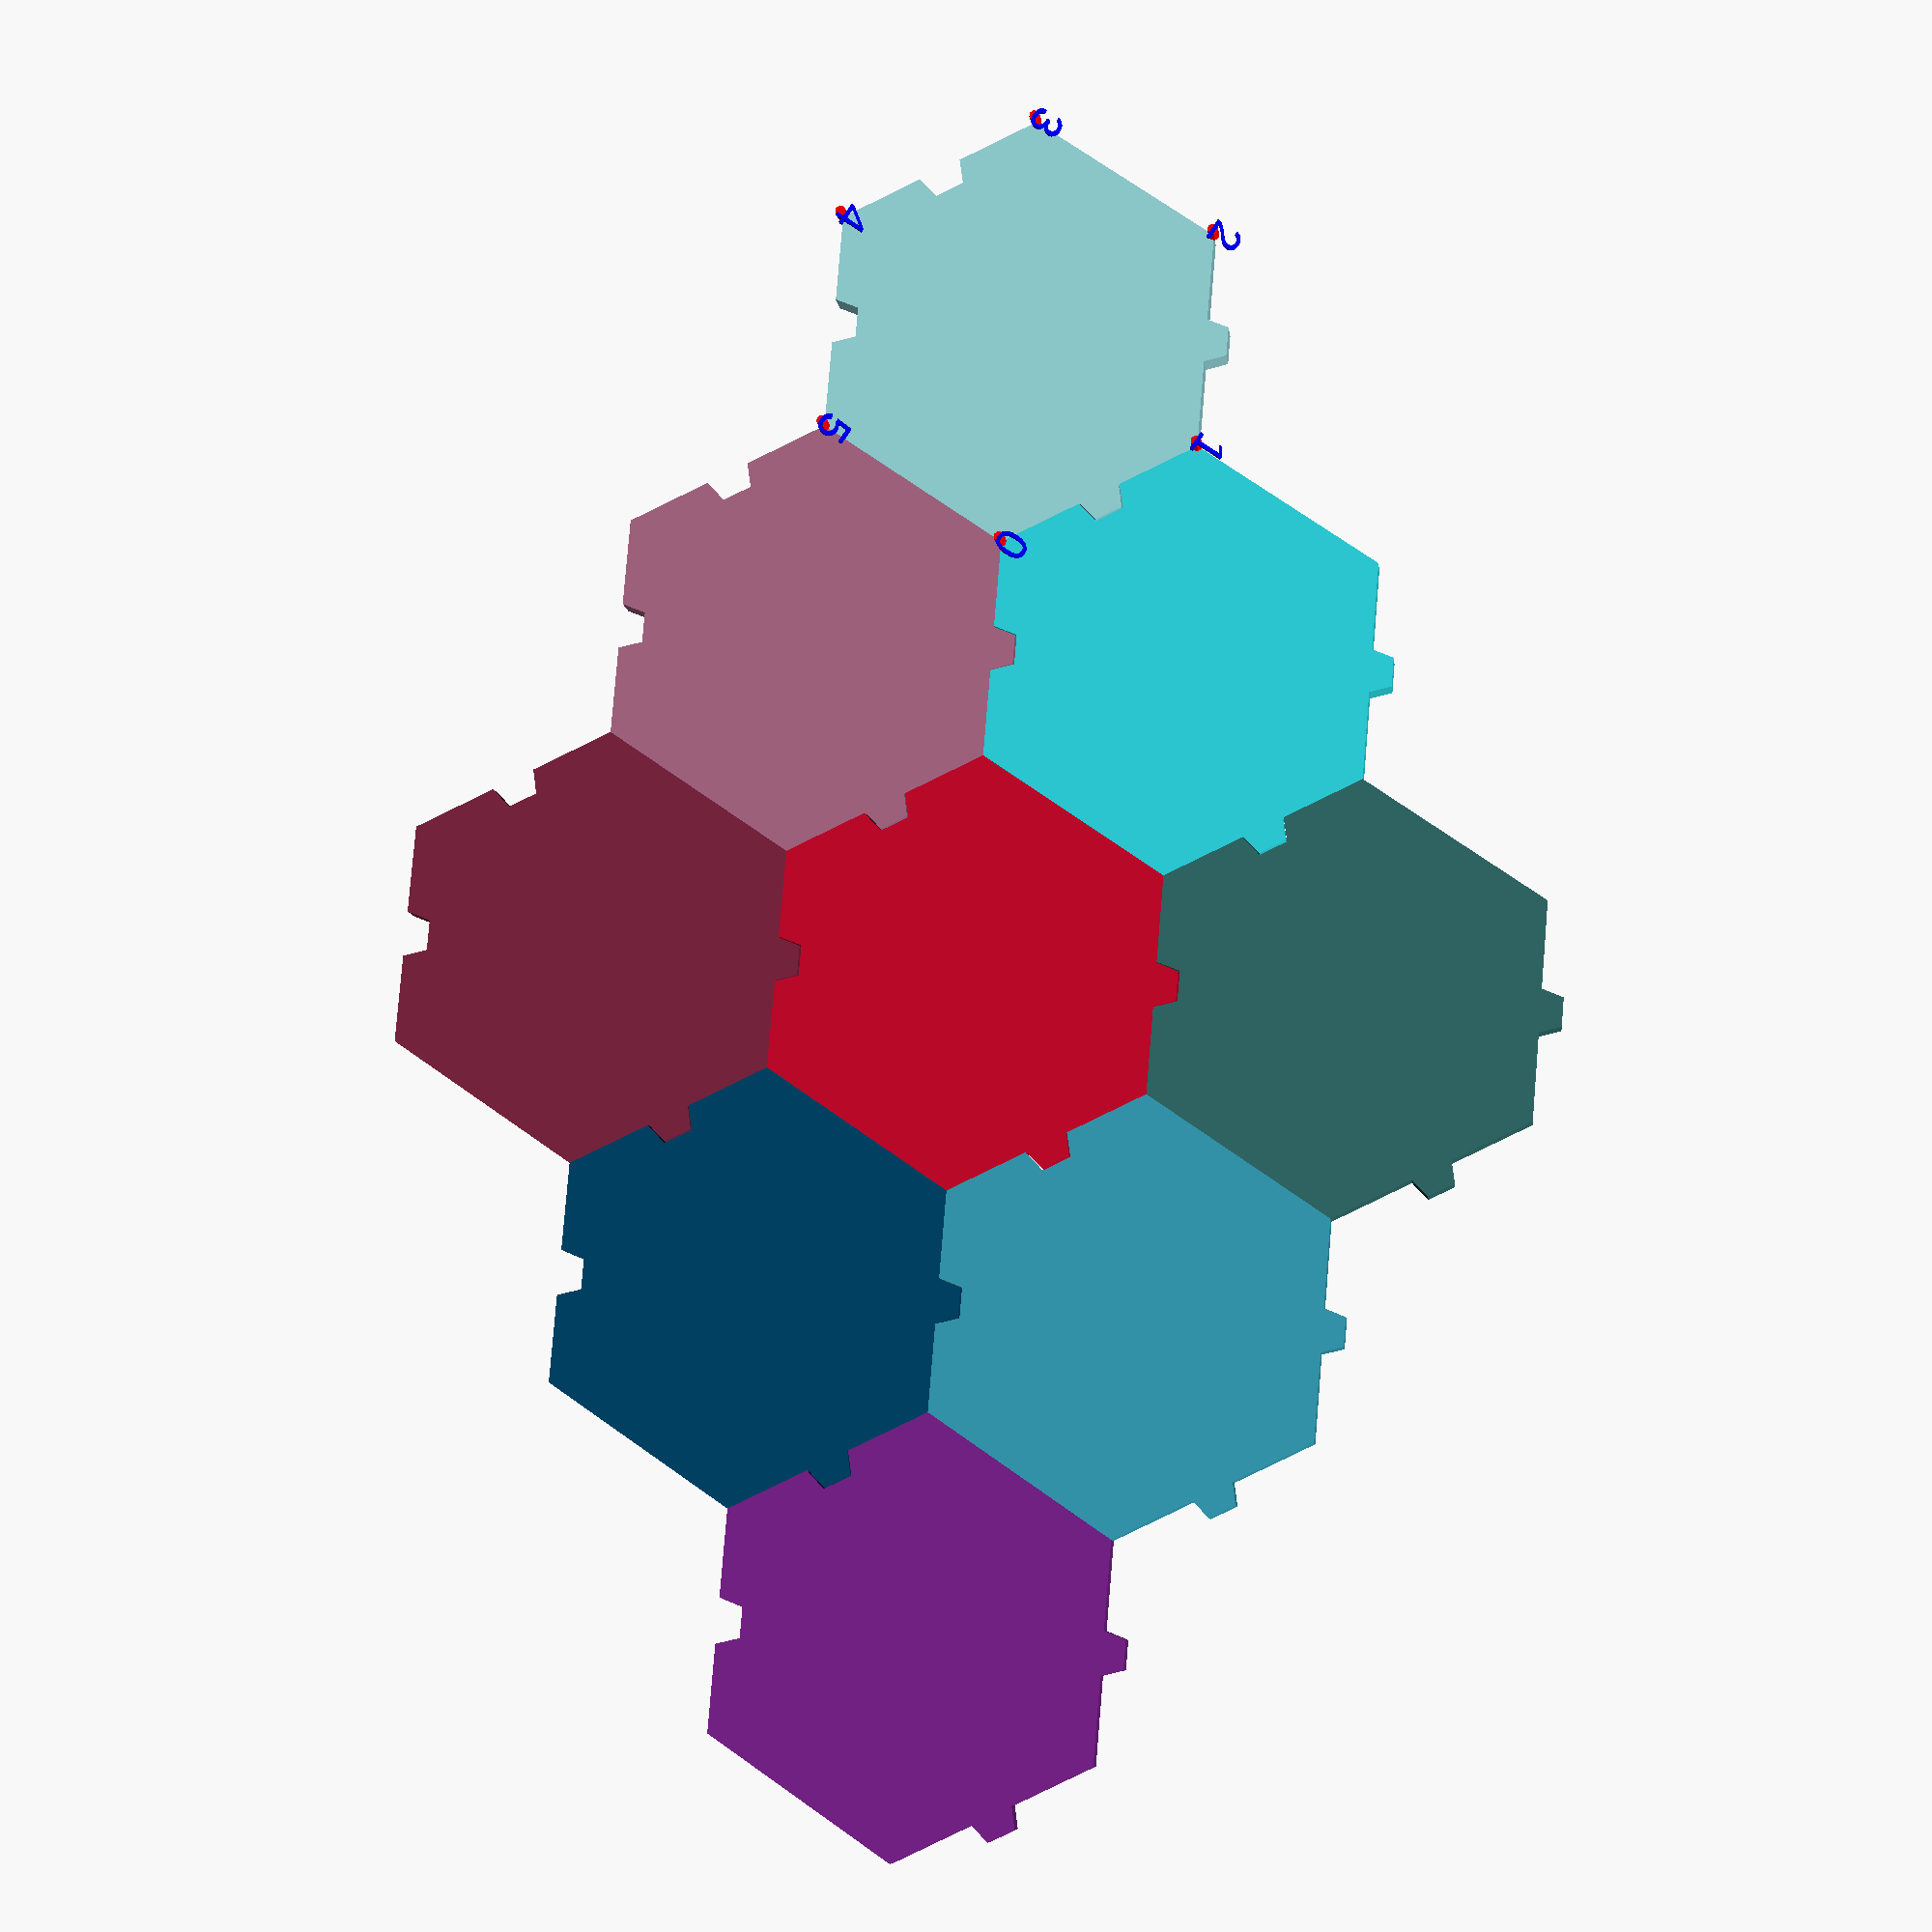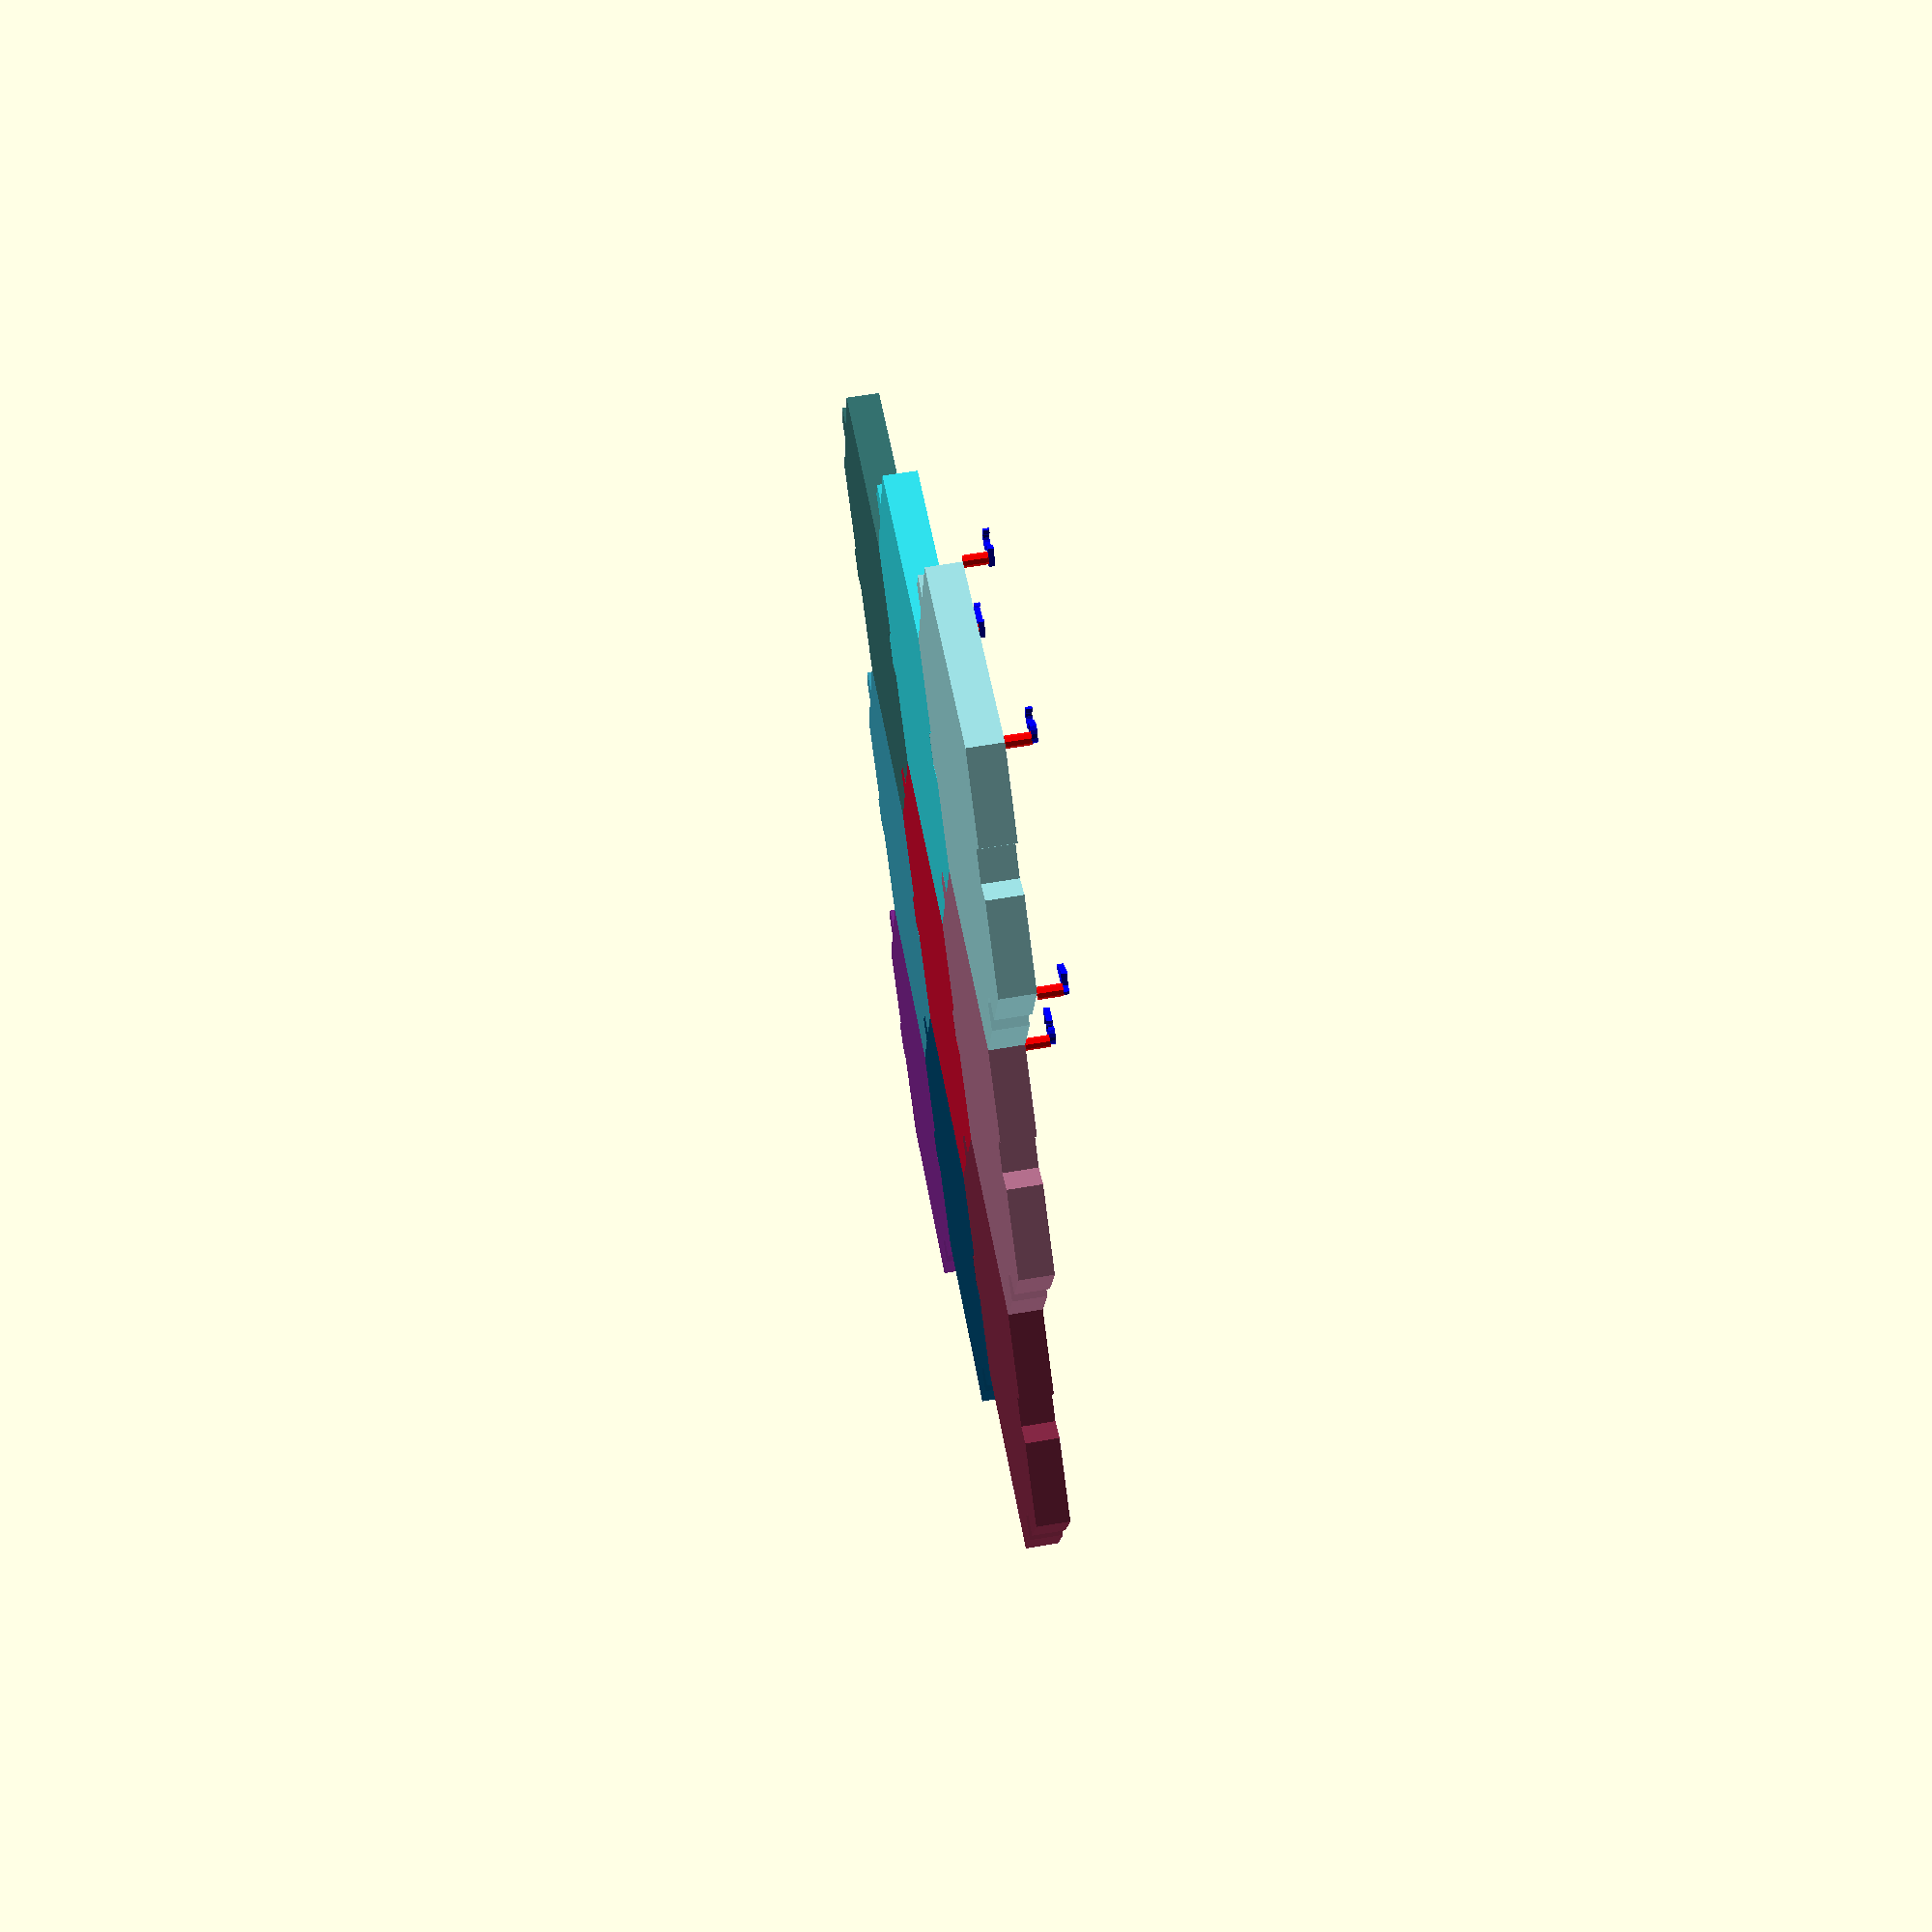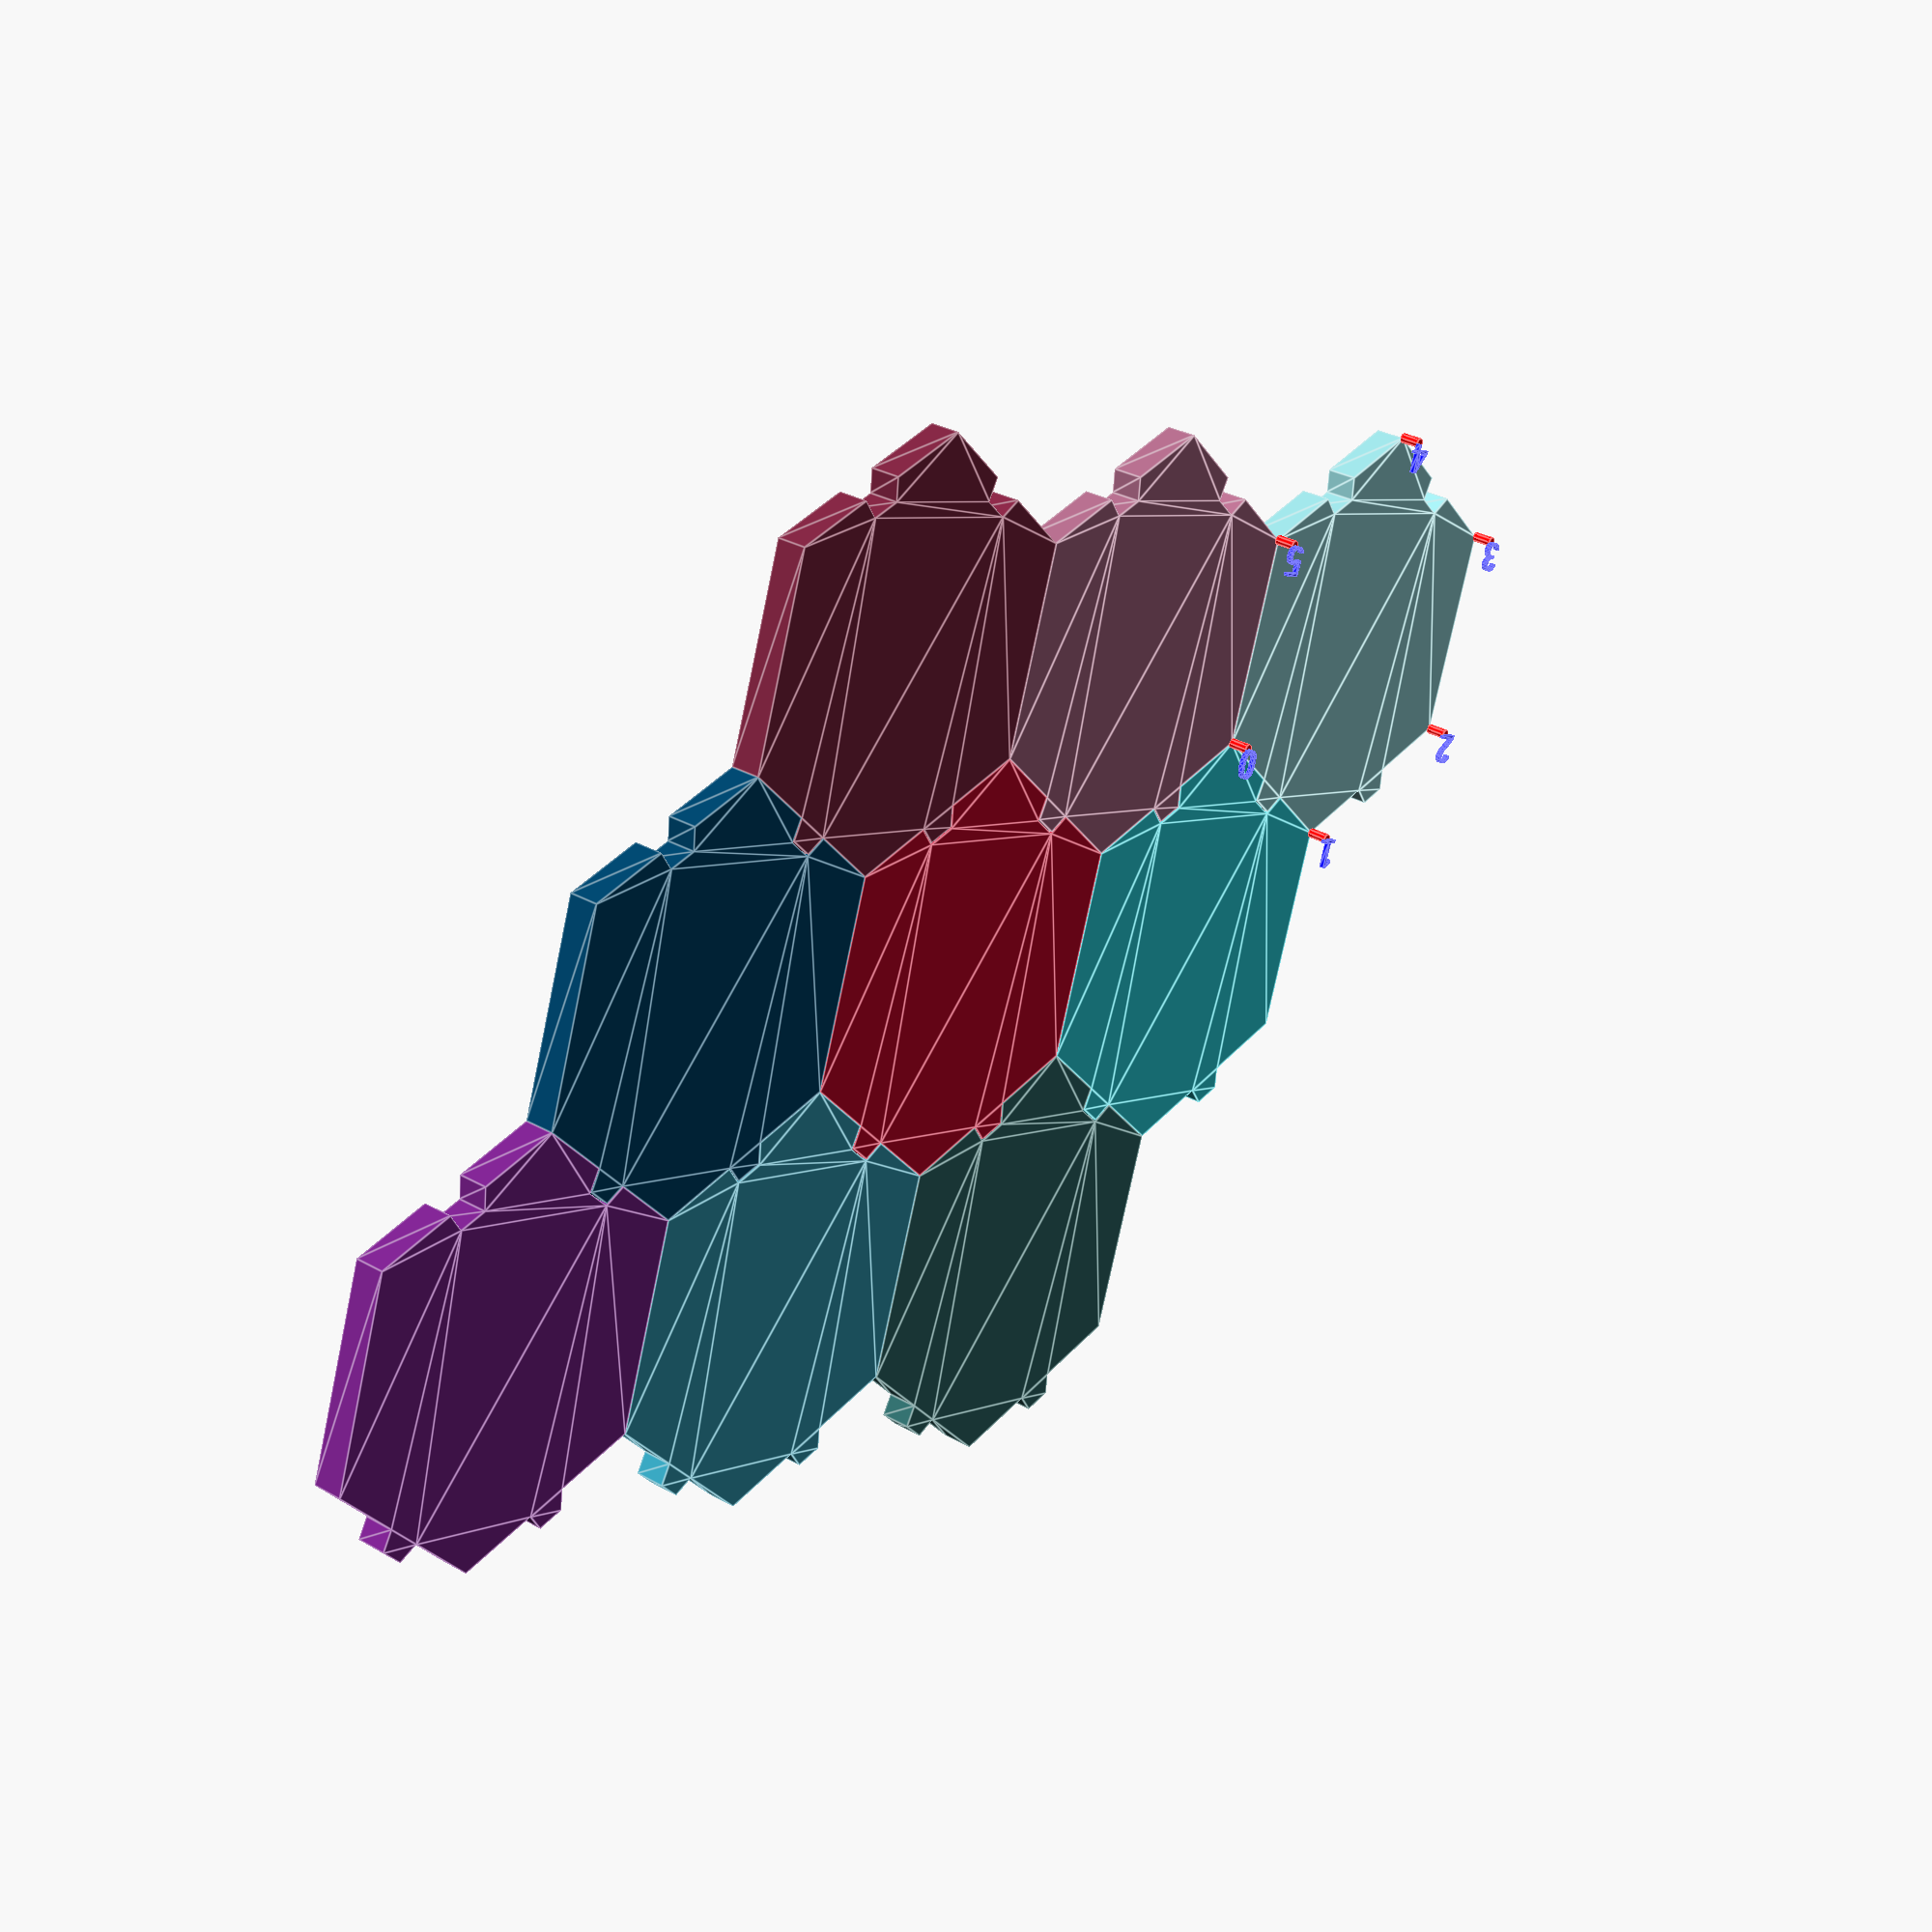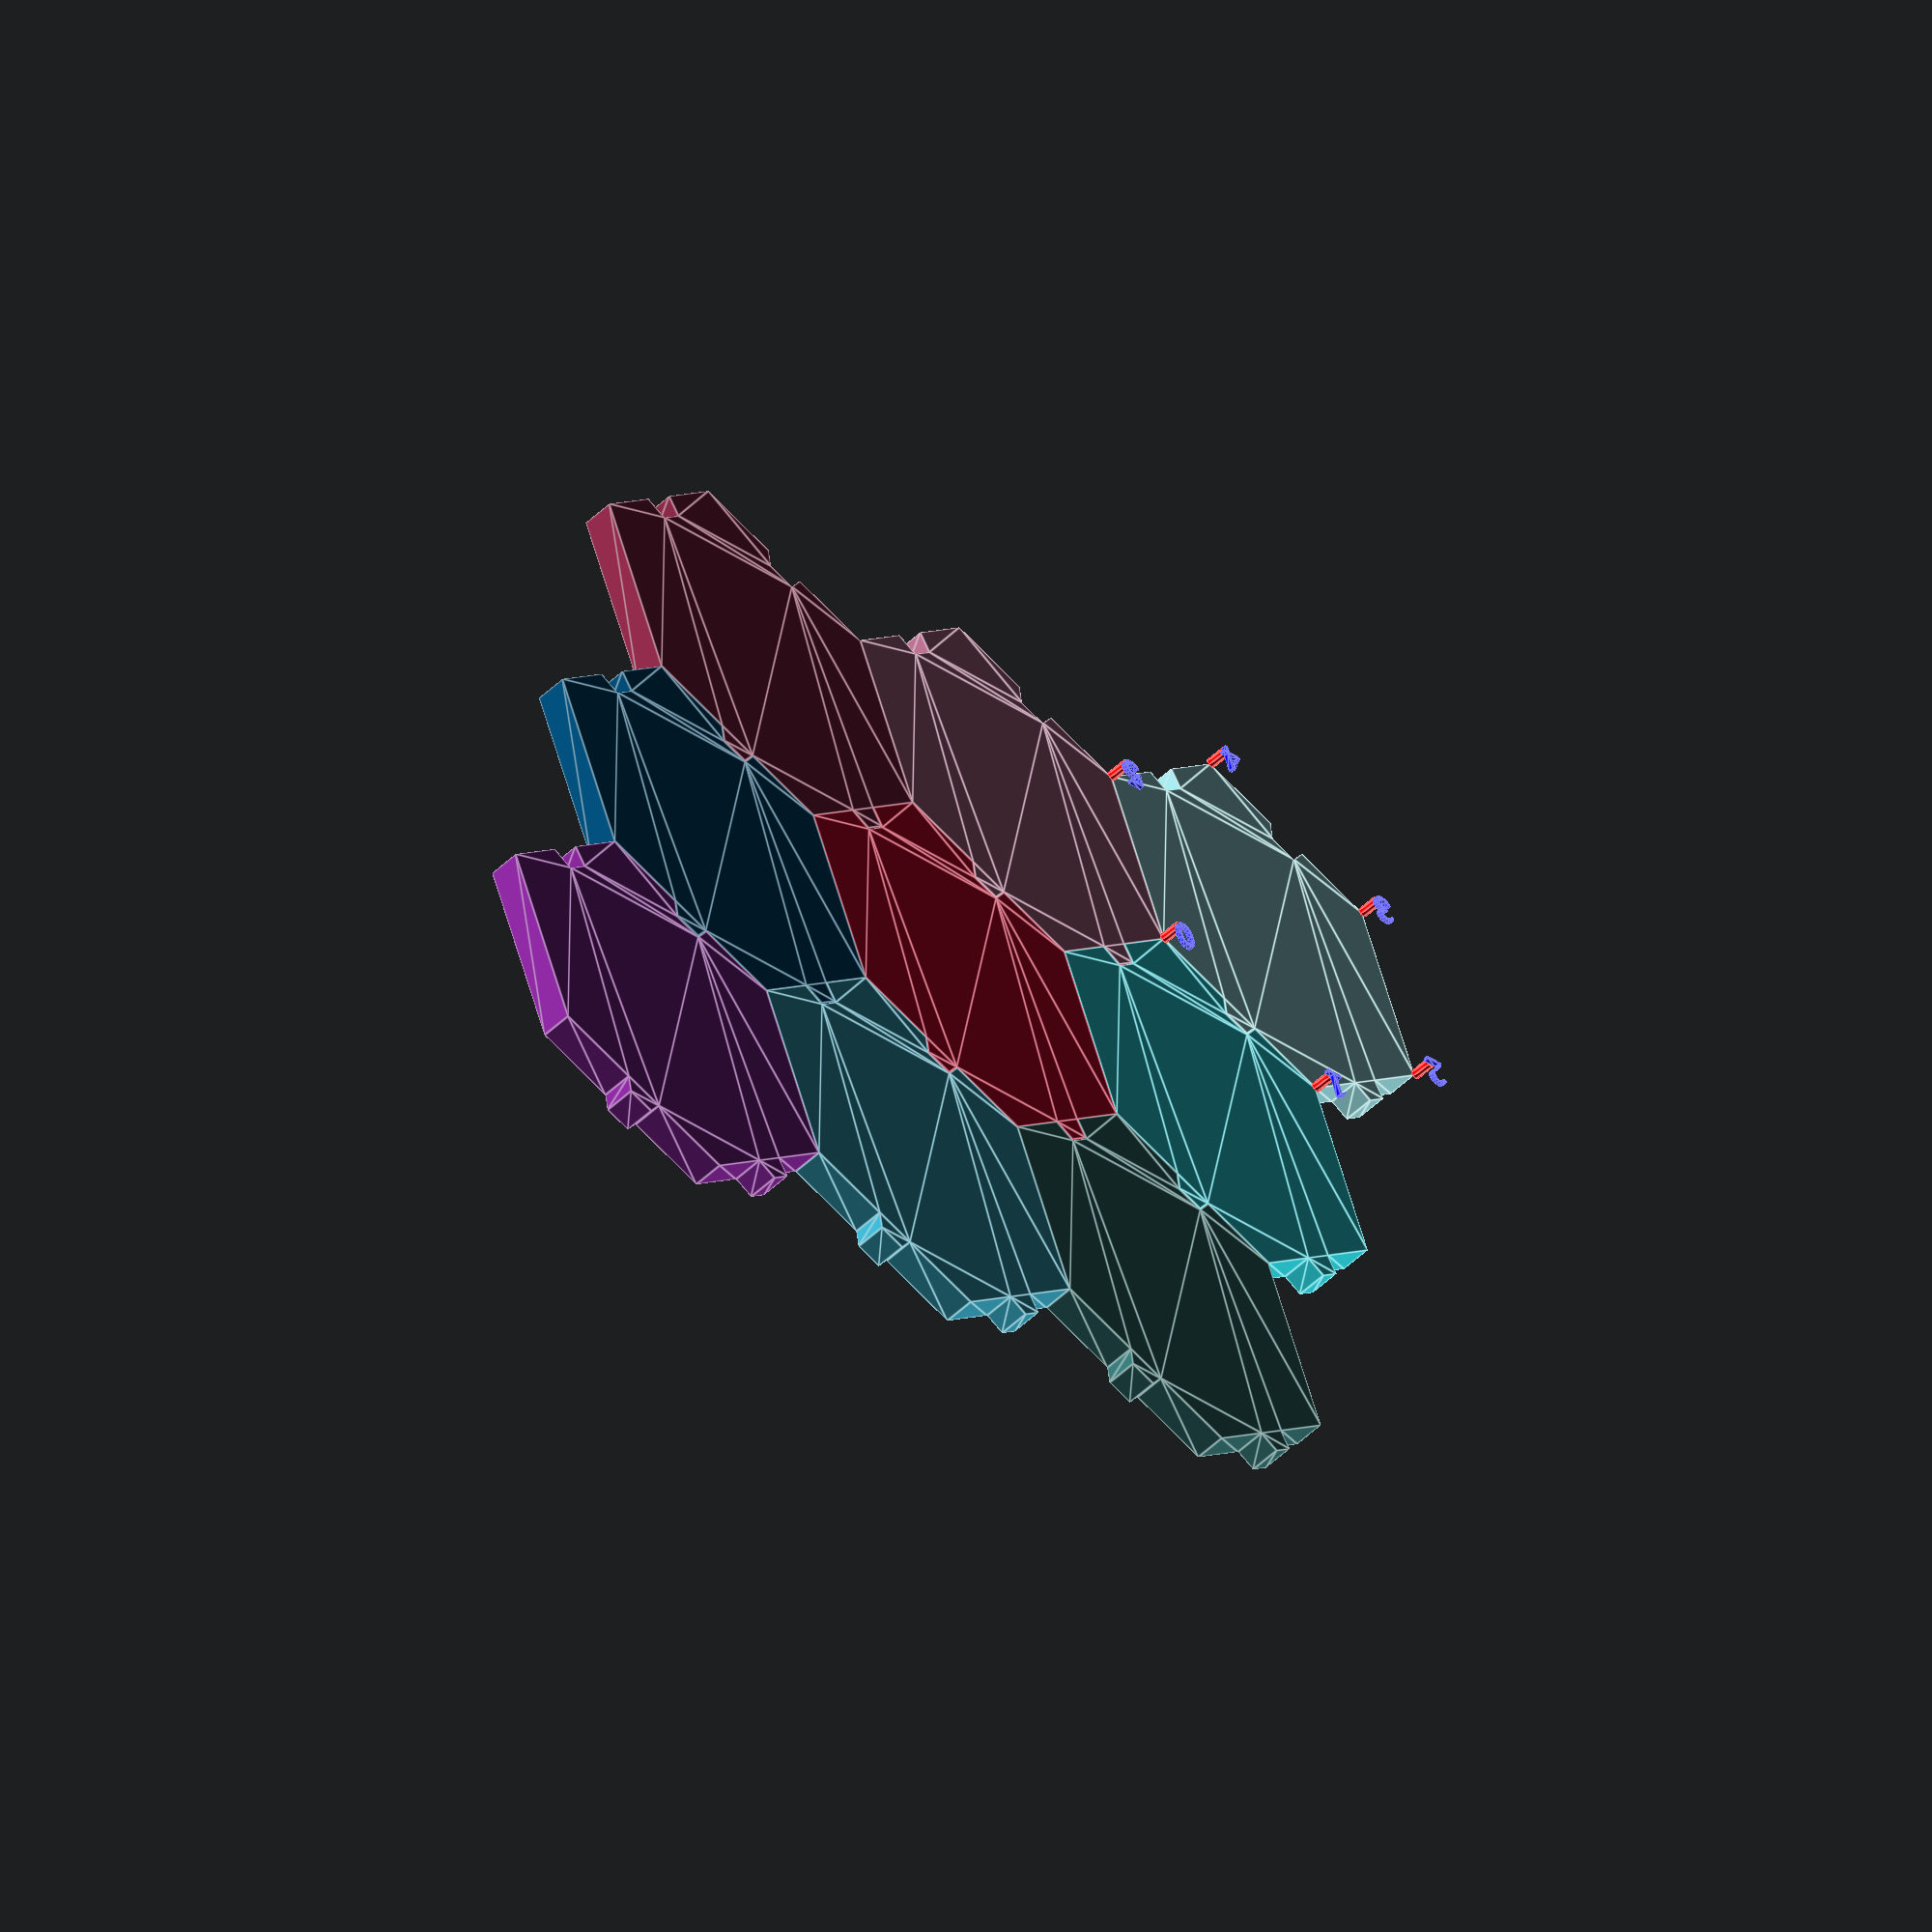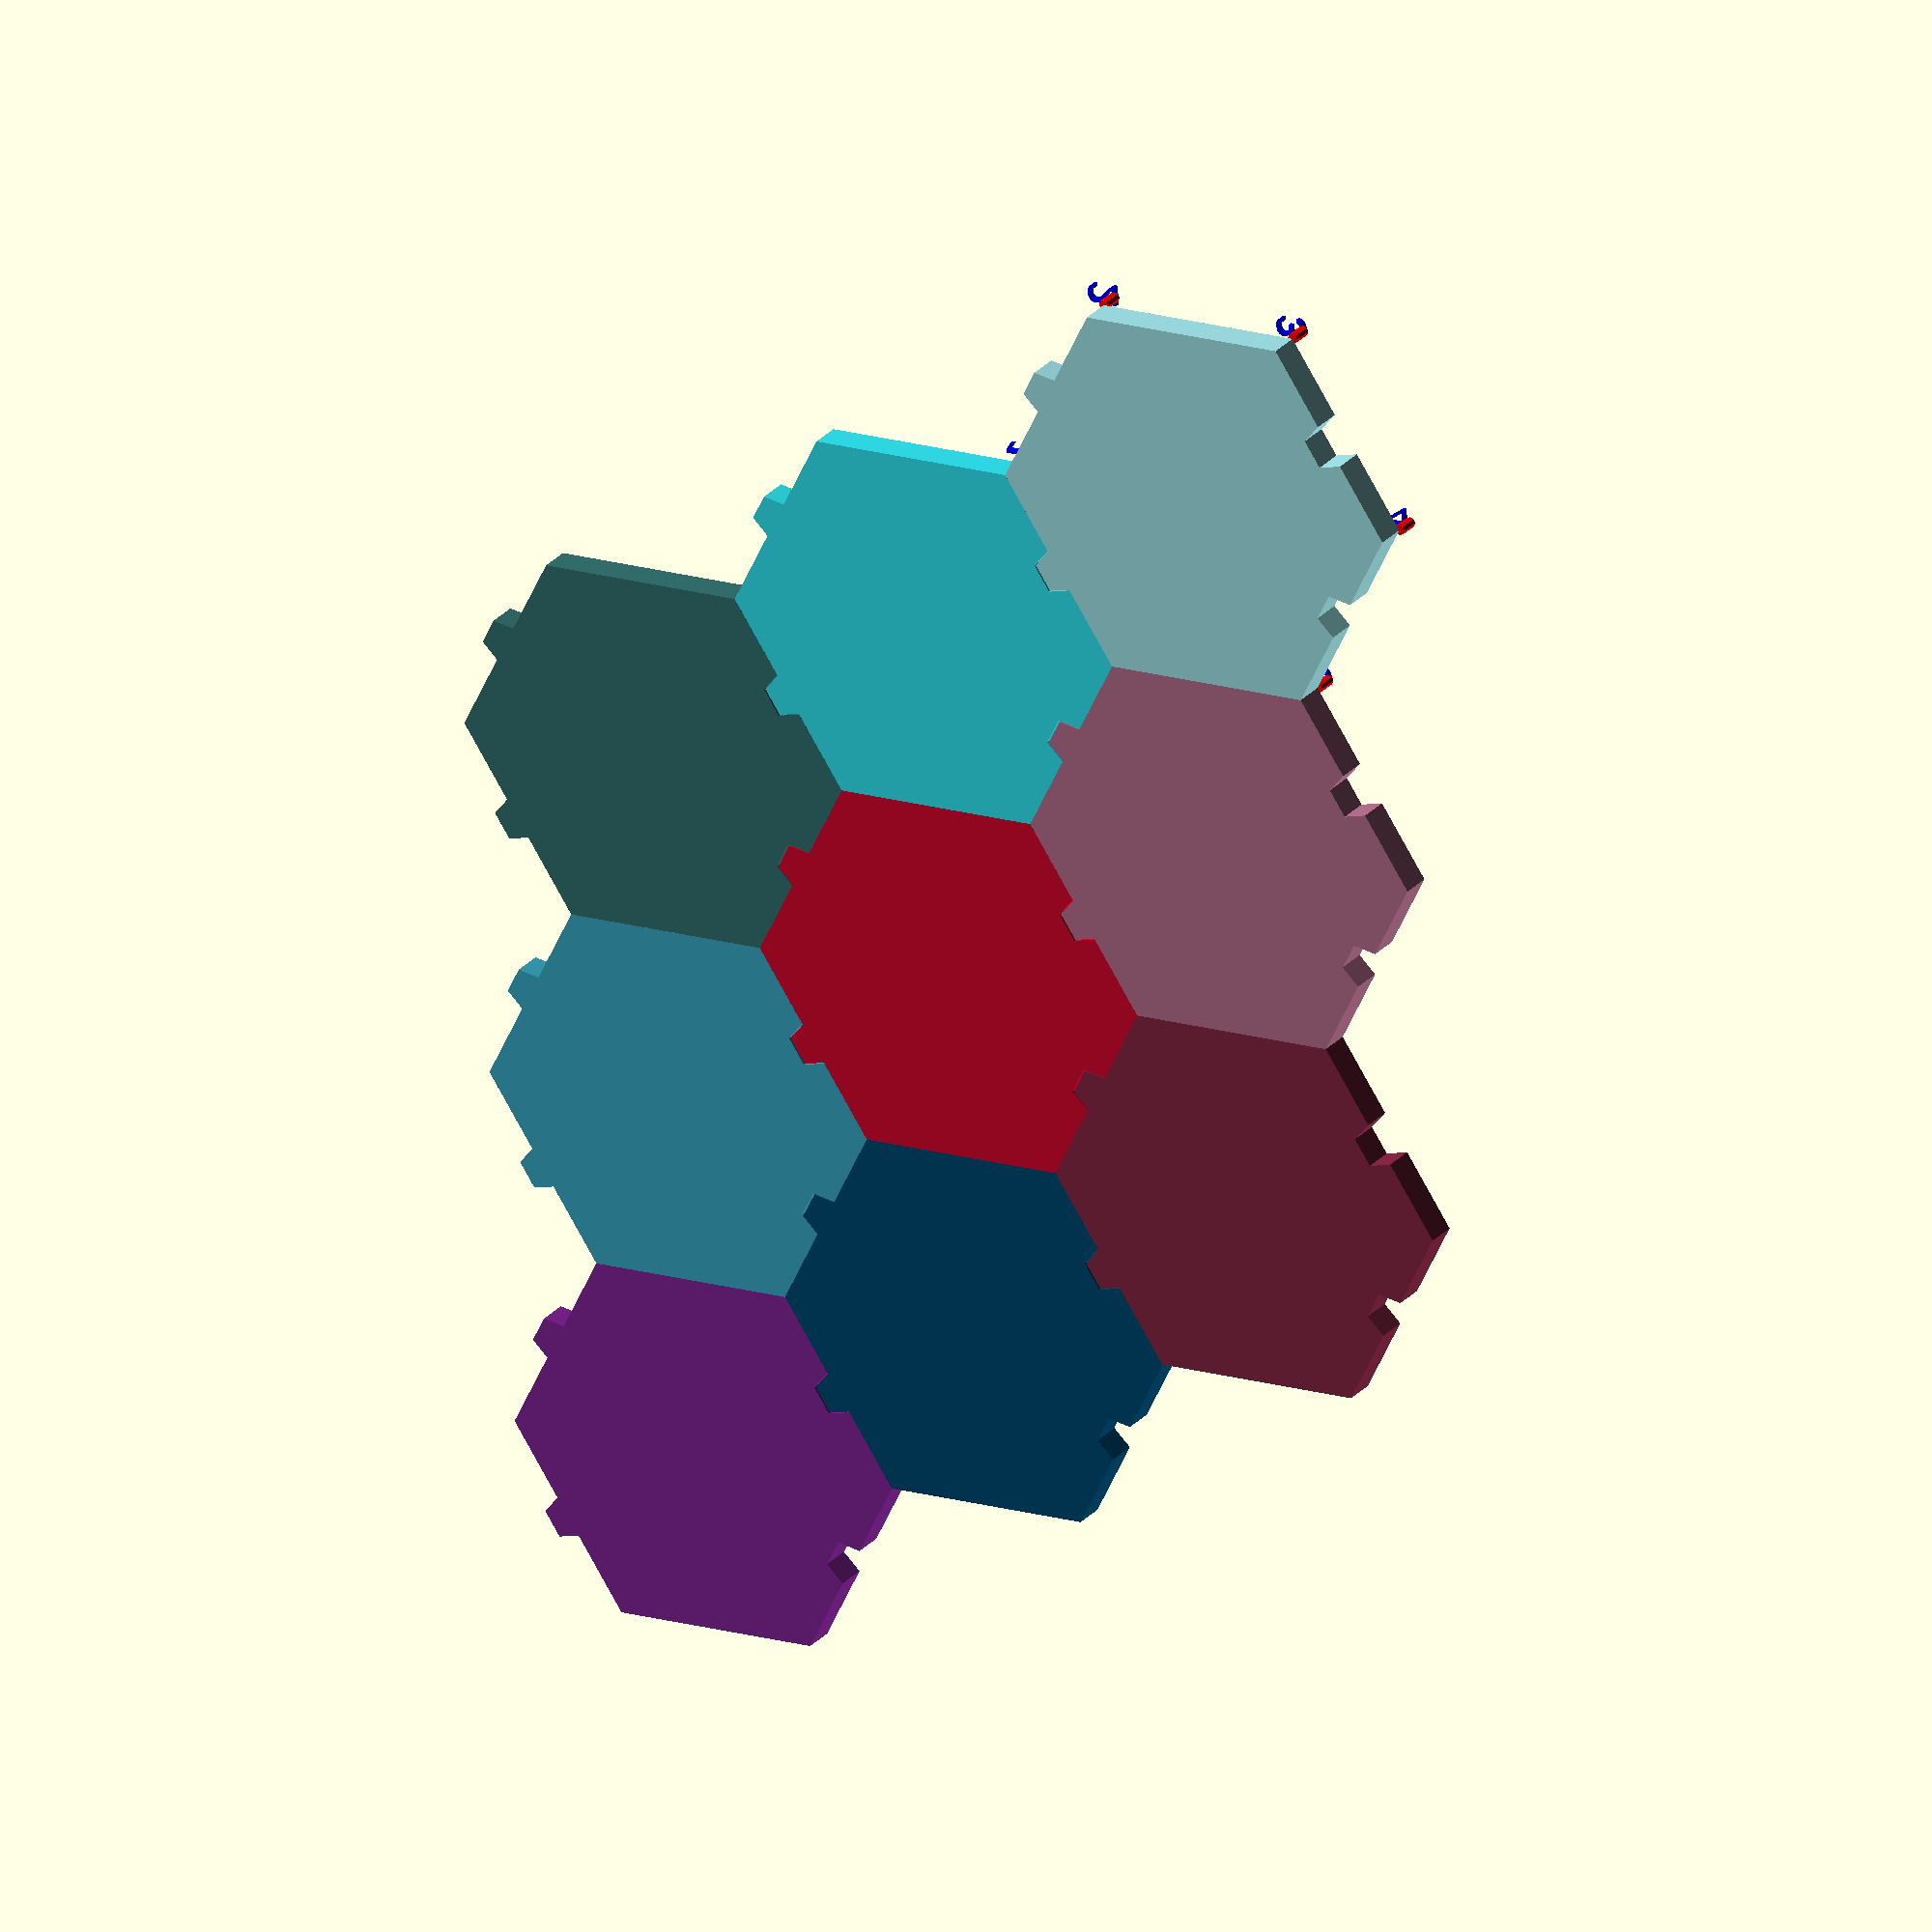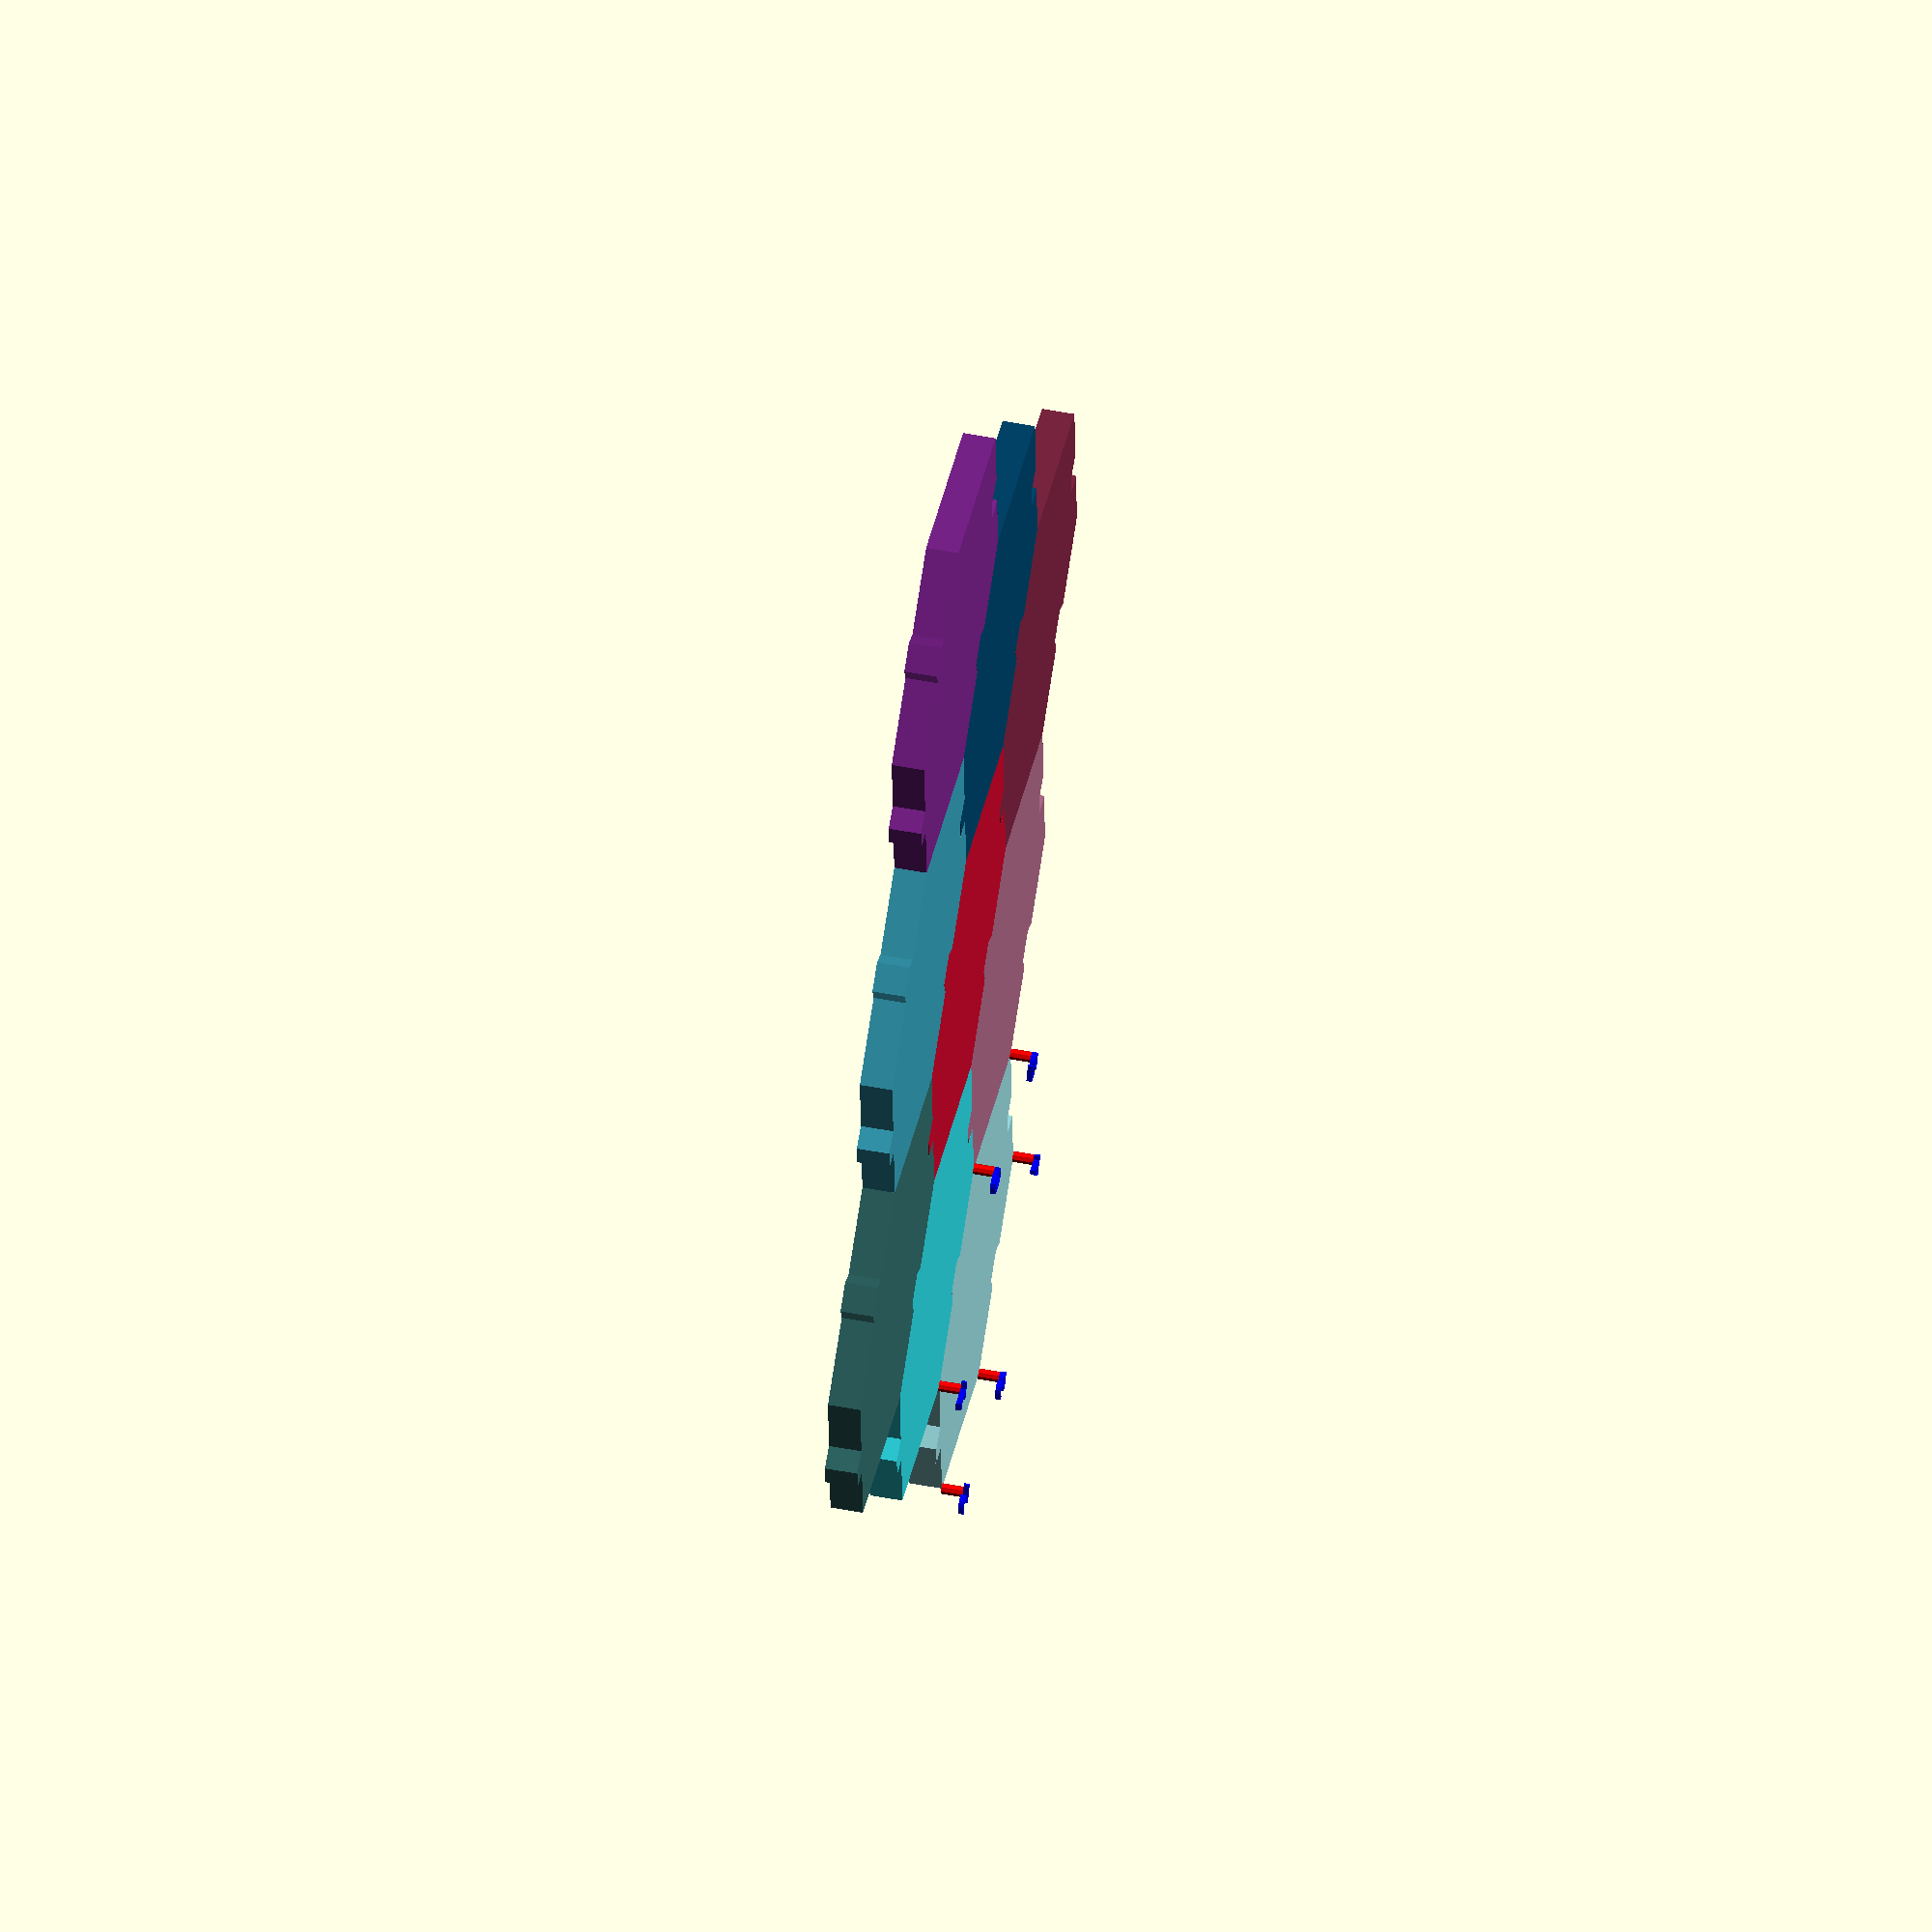
<openscad>
// Parametric Interlocking Hexagonal Tile System
// Features placed at fixed distance from vertex on opposite edges

/* [Tile Dimensions] */
edge_len = 20;        // Edge length of hexagon
thickness = 3;        // Tile thickness (z-height)

/* [Feature Parameters] */
feat_dist = 10;       // Distance C from vertex to feature center
feat_size = 4;        // Feature size
feat_depth = 2;       // Feature protrusion depth

/* [Feature Enable Pairs] */
pair_0_3 = true;      // Edges 0 & 3 (right & left)
pair_1_4 = true;      // Edges 1 & 4 (top-right & bottom-left)
pair_2_5 = false;     // Edges 2 & 5 (top-left & bottom-right)

/* [Preview Options] */
show_grid = true;
show_measurements = true;  // Show debug measurement markers

// ============================================================
// FEATURE SHAPE
// ============================================================

/*
// Generic feature shape A - centered at origin
// Feature is oriented to protrude in +X direction
module feature_shape() {
  polygon([
    [0, -feat_size/2],           // Left bottom (on hex edge)
    [0, feat_size/2],            // Left top (on hex edge)
    [feat_depth, feat_size/3],   // Right top (angled)
    [feat_depth, -feat_size/3]   // Right bottom (angled)
  ]);
}
*/



// --- tweakables for fit ---
embed_eps  = 0.05;    // how far feature crosses into the hex (mm)
fit_clear = 0.15;        // positive = looser fit. Try 0.1–0.3 for FDM
edge_margin = 0.01;      // keep features away from vertices by this much

// ============================================================
// FEATURE SHAPE
// ============================================================

// Feature shape oriented so its edge lies on x=0 and protrudes along +X
// We'll inflate slots by fit_clear to make assembly tolerant.

module feature_shape(tab=true) {
  local_depth = tab ? feat_depth : (feat_depth + fit_clear);
  local_size  = tab ? feat_size  : (feat_size  + fit_clear);

  x0 = -embed_eps;  // <— was 0; push slightly inside the hex
  polygon([
    [x0, -local_size/2],    // slightly off the edge line
    [x0,  local_size/2],
    [local_depth,  local_size/3],
    [local_depth, -local_size/3]
  ]);
}

/*

module feature_shape(tab=true) {
  // If this is a slot cutter, make it slightly larger
  local_depth = tab ? feat_depth : (feat_depth + fit_clear);
  local_size  = tab ? feat_size  : (feat_size  + fit_clear);

  polygon([
    [0, -local_size/2],           // on the edge line
    [0,  local_size/2],
    [local_depth,  local_size/3],
    [local_depth, -local_size/3]
  ]);
}

*/
//
//// 2D debug marker for use inside tile2d()
module dot(pt, r=0.6) {
  color("magenta")
    translate([pt[0], pt[1]])
      circle(r=r, $fn=24);  // 2D circle, not sphere
}


// OpenSCAD has clamp(), but to be safe we define our own:
function clampv(x, lo, hi) = max(lo, min(hi, x));

// --- utility: edge info ---  
function edge_vertices(e, idx) =
  let(
    a0 = 30 + 60*idx,
    a1 = 30 + 60*((idx+1)%6),
    v0 = [e*cos(a0), e*sin(a0)],
    v1 = [e*cos(a1), e*sin(a1)]
  ) [v0, v1];

function edge_length(e, idx) =
  let(v = edge_vertices(e, idx), d = [v[1][0]-v[0][0], v[1][1]-v[0][1]])
  sqrt(d[0]*d[0] + d[1]*d[1]);
  

// Place a feature on edge idx at a distance 'dist' from v0.
// If tab=true it faces outward; if tab=false (slot), it faces inward by +180°.
module place_feature_on_edge(e, idx, dist, tab=true) {
  v  = edge_vertices(e, idx);
  v0 = v[0];
  v1 = v[1];
  d  = [v1[0]-v0[0], v1[1]-v0[1]];
  L  = sqrt(d[0]*d[0] + d[1]*d[1]);
  u  = [d[0]/L, d[1]/L];                         // along-edge unit
  pos = [ v0[0] + u[0]*clampv(dist, edge_margin, L-edge_margin),
          v0[1] + u[1]*clampv(dist, edge_margin, L-edge_margin) ];
  //dot(pos); 

  edge_ang = atan2(d[1], d[0]);                  // edge direction
  face_ang = (edge_ang - 90) + (tab ? 0 : 180);  // slot faces inward

  translate(pos)
    rotate(face_ang)
      feature_shape(tab);
}


/*module place_feature_on_edge(e, idx, dist, tab=true) {
  v = edge_vertices(e, idx);
  v0 = v[0]; v1 = v[1];
  d = v1 - v0;
  L = sqrt(d.x*d.x + d.y*d.y);
  u = d / L;                                 // along-edge unit
  pos = v0 + u * clamp(dist, edge_margin, L-edge_margin);

  edge_ang = atan2(d.y, d.x);                // edge direction
  // CCW polygon: outward is right-normal = edge_ang - 90
  face_ang = (edge_ang - 90) + (tab ? 0 : 180);

  translate(pos)
    rotate(face_ang)
      feature_shape(tab);
}
*/
// 2D tile with complementary features on opposite edges.
module tile2d() {
  pairs = [
    [0, 3, pair_0_3],   // edge 0 = tab, edge 3 = slot
    [1, 4, pair_1_4],
    [2, 5, pair_2_5]
  ];

  difference() {
    union() {
      base_hex(edge_len);

      // tabs
      for (p = pairs)
        if (p[2]) place_feature_on_edge(edge_len, p[0], feat_dist, true);
    }
    // slots (position mirrored along opposite edge)
//    for (p = pairs)
//      if (p[2]) {
//        L = edge_len;                  // for a regular hex, side length = e
//        // Edge length along each side equals 'edge_len'
//        // Mirror the offset along the opposite edge by measuring from its start:
//        place_feature_on_edge(edge_len, p[1], L - feat_dist, false);
//      }
    // slots (mirrored offset along the opposite edge)
    for (p = pairs)
      if (p[2]) {
        // For a regular hex, side length = edge_len for every edge.
        place_feature_on_edge(edge_len, p[1], edge_len - feat_dist, false);
      }

  }
}



// ============================================================
// DEBUG HELPERS
// ============================================================

// Show vertex positions and edge measurements
module show_debug_markers() {
  for (i=[0:5]) {
    ang = 30 + i * 60;
    v = [edge_len * cos(ang), edge_len * sin(ang)];
    echo(str("Vertex ", i, ": "), v);
    color("red") translate([v[0], v[1], thickness])
      cylinder(h=2, r=0.5, $fn=8);
    color("blue") translate([v[0], v[1], thickness+2])
      linear_extrude(0.5) text(str(i), size=3, halign="center");
  }
  echo("Flat-to-flat should be:", edge_len * sqrt(3));
}

// ============================================================
// CORE GEOMETRY
// ============================================================

module base_hex(e) {
  r = e;
  polygon([for(i=[0:5]) [r*cos(30+i*60), r*sin(30+i*60)]]);
}

/*
// Place feature at distance from starting vertex of edge
module place_feature_on_edge(e, idx, dist, add) {
  // Vertices of flat-top hexagon
  v0_ang = 30 + idx * 60;
  v1_ang = 30 + (idx + 1) * 60;
  
  v0 = [e * cos(v0_ang), e * sin(v0_ang)];  // Starting vertex
  v1 = [e * cos(v1_ang), e * sin(v1_ang)];  // Ending vertex
  
  // Direction along edge
  edge_dir = v1 - v0;
  edge_len_actual = sqrt(edge_dir[0]*edge_dir[0] + edge_dir[1]*edge_dir[1]);
  edge_unit = edge_dir / edge_len_actual;
  
  // Position at distance from v0
  feat_pos = v0 + edge_unit * dist;
  
  // Angle perpendicular to edge (pointing outward)
  edge_ang = atan2(edge_dir[1], edge_dir[0]);
  perp_ang = edge_ang - 90;  // Changed from +90 to -90
  
  translate(feat_pos)
    rotate(perp_ang)
      if (add) {
        # translate([0, 0]) feature_shape();
      } else {
        # translate([0, 0]) mirror([1, 0]) feature_shape();
      }
}

// 2D tile with complementary features
module tile2d() {
  pairs = [
    [0, 3, pair_0_3],
    [1, 4, pair_1_4],
    [2, 5, pair_2_5]
  ];
  
  difference() {
    union() {
      base_hex(edge_len);
      // Add protruding features - measure from starting vertex
      for (p = pairs) {
        if (p[2]) {
          place_feature_on_edge(edge_len, p[0], feat_dist, true);
        }
      }
    }
    // Subtract recessed features - measure from opposite end
    for (p = pairs) {
      if (p[2]) {
        // Calculate edge length and measure from opposite end
        v0_ang = 30 + p[1] * 60;
        v1_ang = 30 + (p[1] + 1) * 60;
        v0 = [edge_len * cos(v0_ang), edge_len * sin(v0_ang)];
        v1 = [edge_len * cos(v1_ang), edge_len * sin(v1_ang)];
        edge_dir = v1 - v0;
        edge_length = sqrt(edge_dir[0]*edge_dir[0] + edge_dir[1]*edge_dir[1]);
        
        place_feature_on_edge(edge_len, p[1], edge_length - feat_dist, false);
      }
    }
  }
}

*/

module tile3d() {
  linear_extrude(thickness) tile2d();
}

// ============================================================
// GRID (pointy-top) — with random colors
// ============================================================

// Convert axial hex coords (q,r) -> 2D center
function axial_to_xy(q, r, s) = [ s*sqrt(3)*(q + r/2), 1.5*s*r ];

// Generate a reproducible random color for each (q,r)
function random_color(q, r) = 
    let(seed = q*100 + r*17)           // unique per tile
    [ for (c = rands(0, 1, 3, seed)) c ];  // 3 floats [0–1]

// Place one tile at axial (q,r)
module tile_at_axial(q, r) {
  xy = axial_to_xy(q, r, edge_len);
  col = random_color(q, r);
  color(col)
    translate([xy[0], xy[1], 0]) tile3d();
}

// Preview: rectangular block in axial coords
// Preview grid
COLS = 3;
ROWS = 3;

module show_tile_grid_pointy() {
  for (r = [0:ROWS-1])
    for (q = [0:COLS-1])
      tile_at_axial(q, r);
}

// ============================================================
// RENDER
// ============================================================

if (show_grid) {
  show_tile_grid_pointy();
  if (show_measurements) {
    translate([0, 0, 0]) show_debug_markers();
  }
} else {
  tile3d();
  if (show_measurements) {
    show_debug_markers();
  }
}
</openscad>
<views>
elev=188.4 azim=304.8 roll=173.8 proj=p view=solid
elev=293.6 azim=108.4 roll=260.4 proj=p view=solid
elev=330.8 azim=198.3 roll=310.6 proj=p view=edges
elev=55.2 azim=160.1 roll=314.4 proj=o view=edges
elev=154.2 azim=274.4 roll=329.2 proj=o view=wireframe
elev=301.2 azim=296.5 roll=280.8 proj=o view=wireframe
</views>
